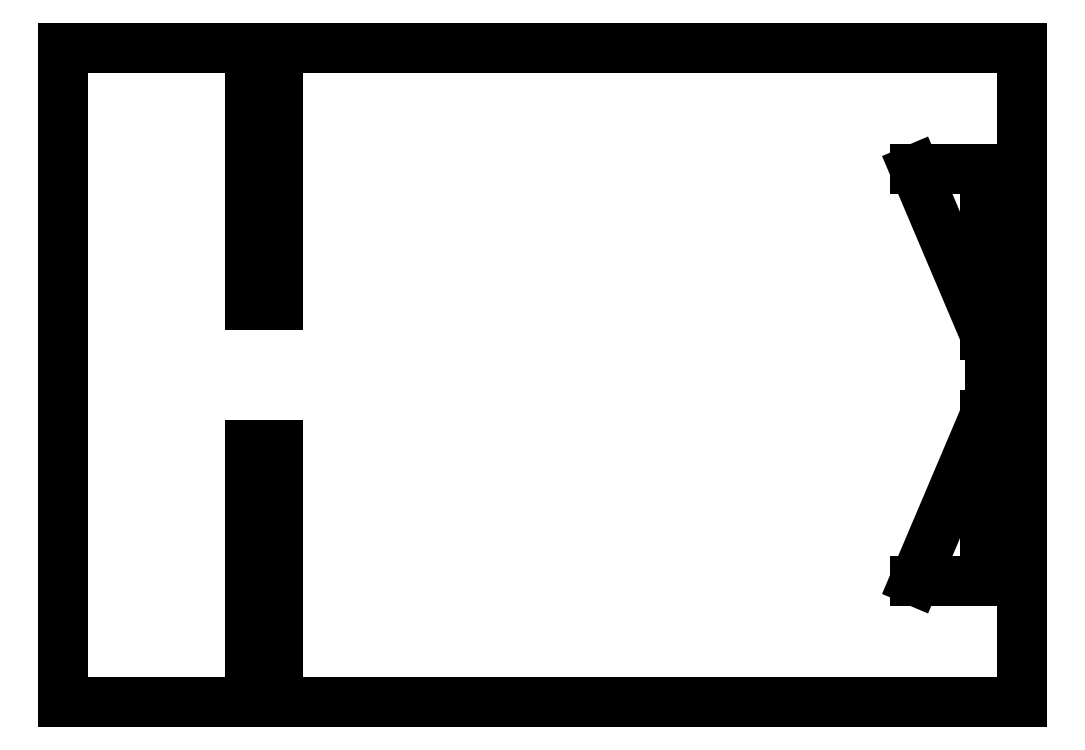
<metadata>
{"format":"dxf","ext":"dxf","renderer":"ezdxf+matplotlib","layout":"modelspace","background":"white","min_lineweight":24,"dpi":150}
</metadata>
<code>
0
SECTION
2
ENTITIES
0
LINE
8
0
10
105.9
20
66.53
30
0
11
105.9
21
66.53
31
0
0
LINE
8
0
10
105.9
20
66.35
30
0
11
105.9
21
84.03
31
0
0
LINE
8
0
10
105.9
20
84.03
30
0
11
98.36
21
84.03
31
0
0
LINE
8
0
10
98.36
20
84.03
30
0
11
105.9
21
66.35
31
0
0
LINE
8
0
10
109.9
20
97.03
30
0
11
7.256
21
97.03
31
0
0
LINE
8
0
10
27.26
20
96.03
30
0
11
27.26
21
69.53
31
0
0
LINE
8
0
10
109.9
20
27.03
30
0
11
109.9
21
97.03
31
0
0
LINE
8
0
10
30.26
20
69.53
30
0
11
30.26
21
96.03
31
0
0
POLYLINE
8
0
66
     1
10
0
20
0
30
0
70
     1
0
VERTEX
8
0
10
108.4
20
59.53
30
0
0
VERTEX
8
0
10
106.4
20
59.53
30
0
0
VERTEX
8
0
10
106.4
20
64.53
30
0
0
VERTEX
8
0
10
108.4
20
64.53
30
0
0
SEQEND
8
0
0
LINE
8
0
10
7.256
20
97.03
30
0
11
7.256
21
27.03
31
0
0
LINE
8
0
10
105.9
20
57.7
30
0
11
105.9
21
40.03
31
0
0
LINE
8
0
10
105.9
20
40.03
30
0
11
98.36
21
40.03
31
0
0
LINE
8
0
10
98.36
20
40.03
30
0
11
105.9
21
57.7
31
0
0
LINE
8
0
10
109.9
20
27.03
30
0
11
7.256
21
27.03
31
0
0
LINE
8
0
10
27.26
20
28.03
30
0
11
27.26
21
54.53
31
0
0
LINE
8
0
10
30.26
20
54.53
30
0
11
30.26
21
28.03
31
0
0
LINE
8
0
10
30.26
20
69.53
30
0
11
27.26
21
69.53
31
0
0
LINE
8
0
10
30.26
20
54.53
30
0
11
27.26
21
54.53
31
0
0
LINE
8
0
10
27.26
20
28.03
30
0
11
30.26
21
28.03
31
0
0
LINE
8
0
10
27.26
20
96.03
30
0
11
30.26
21
96.03
31
0
0
ENDSEC
0
EOF

</code>
